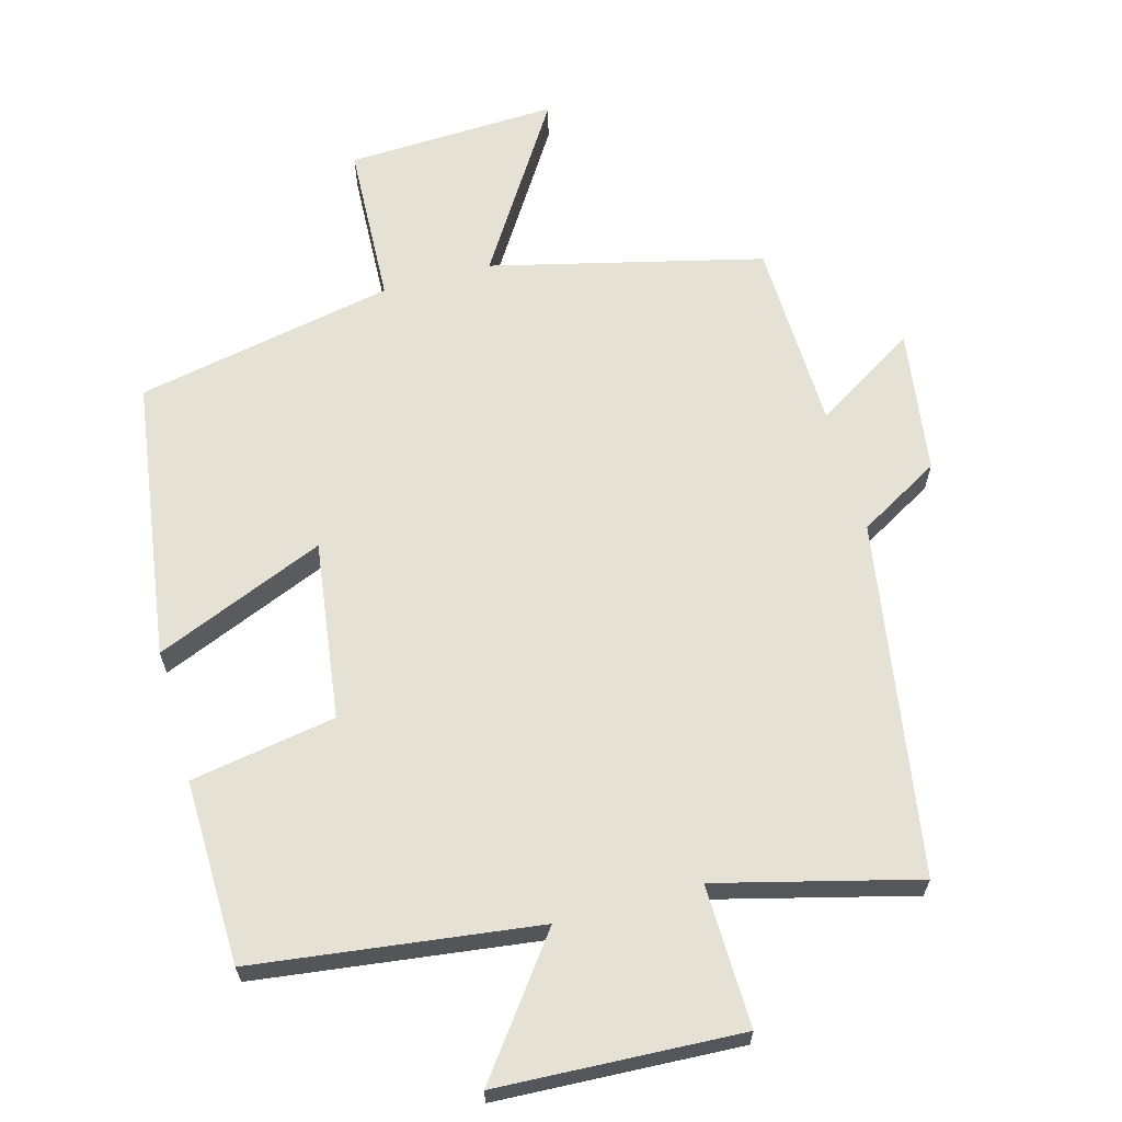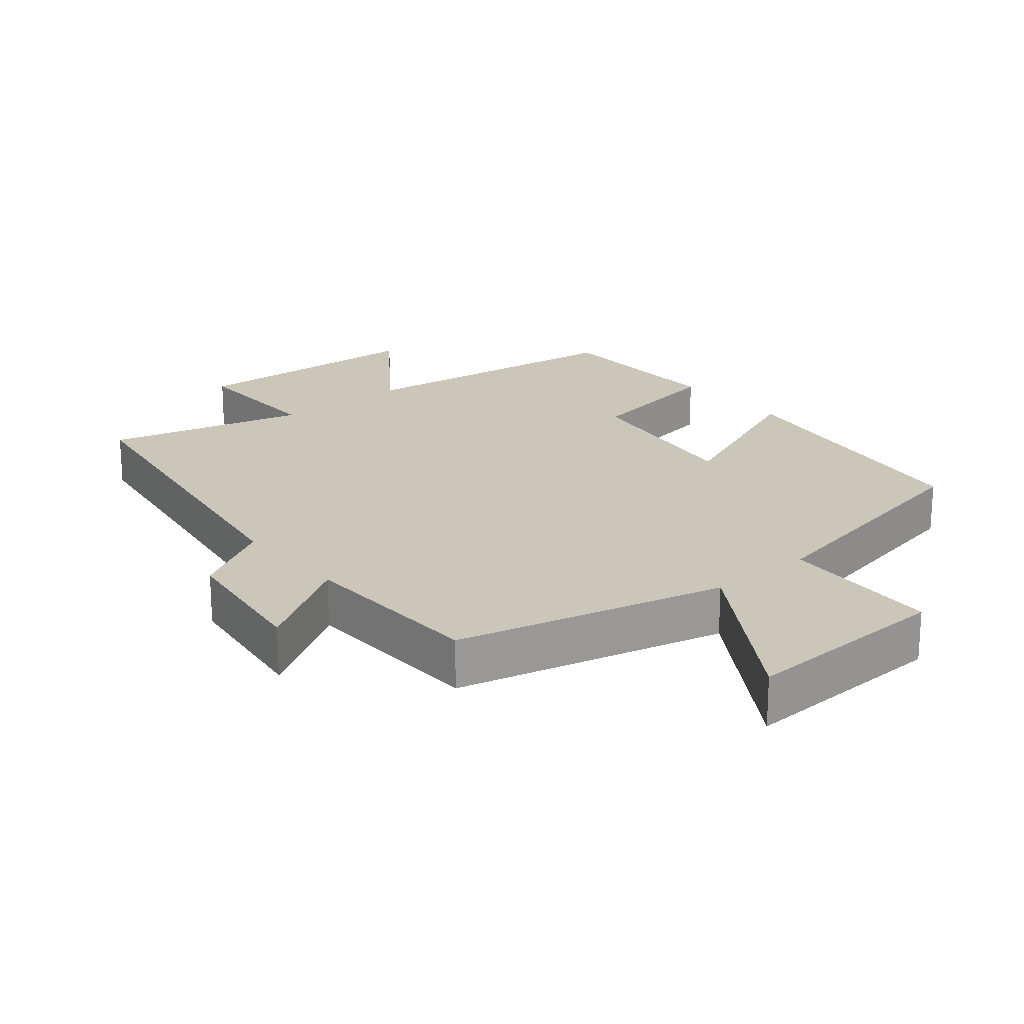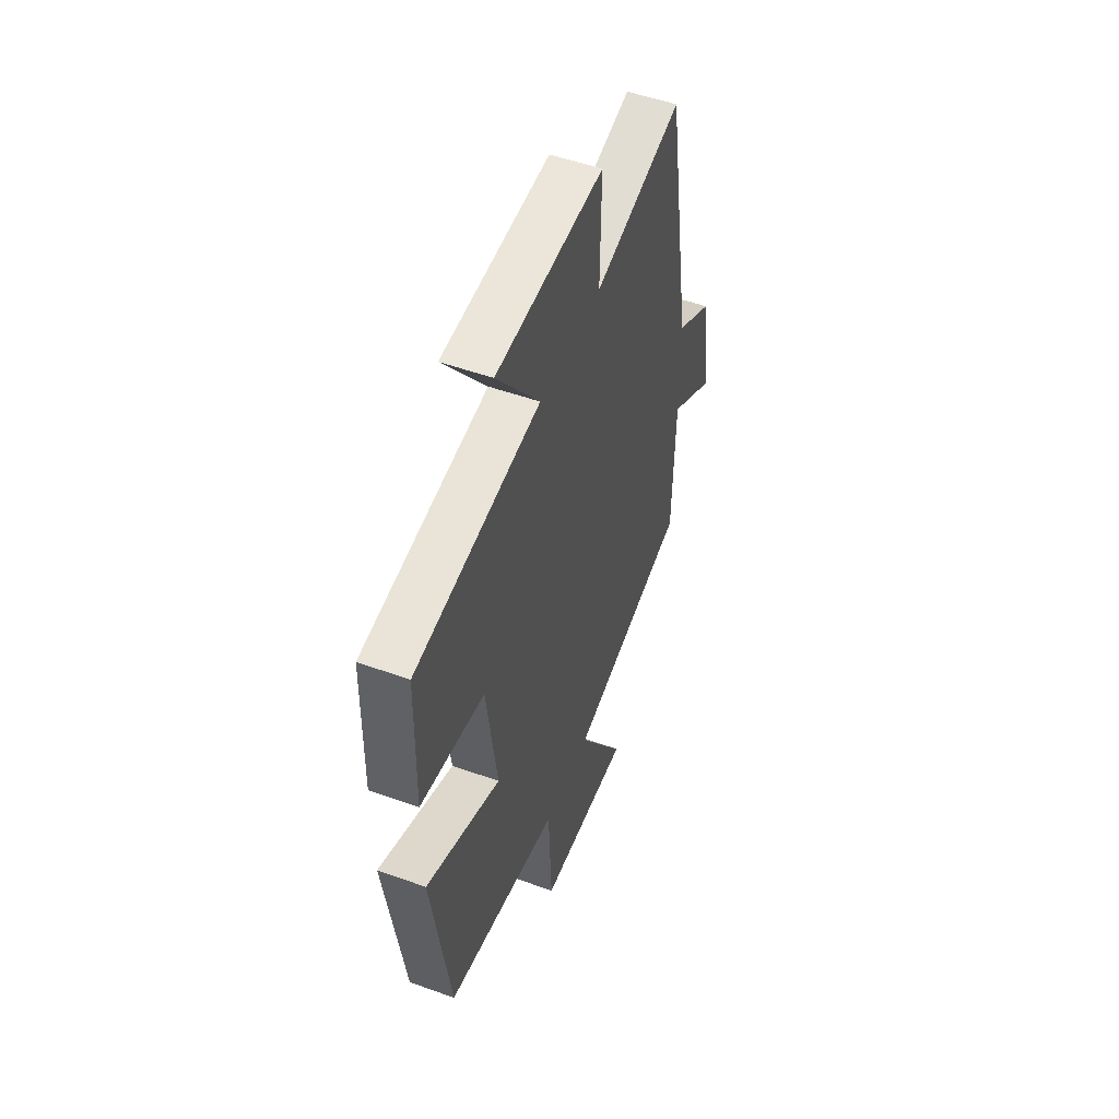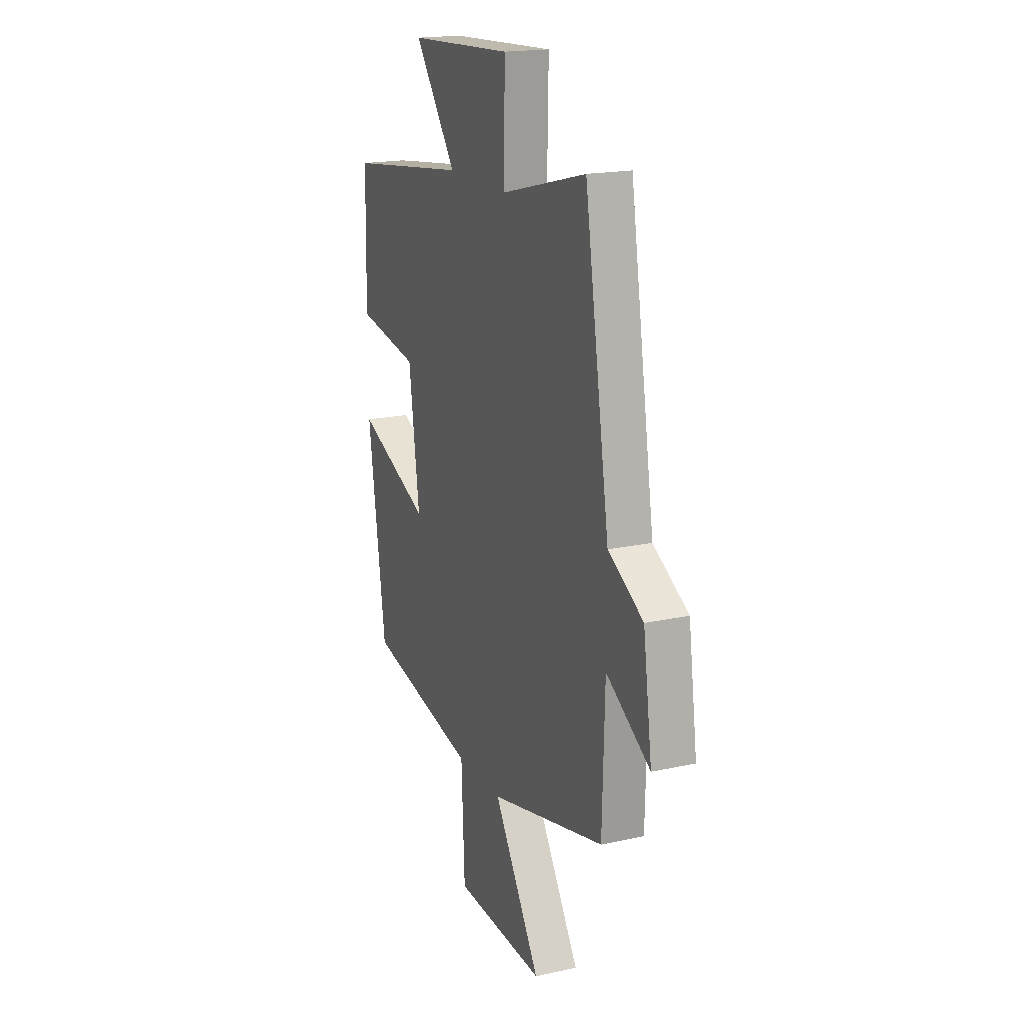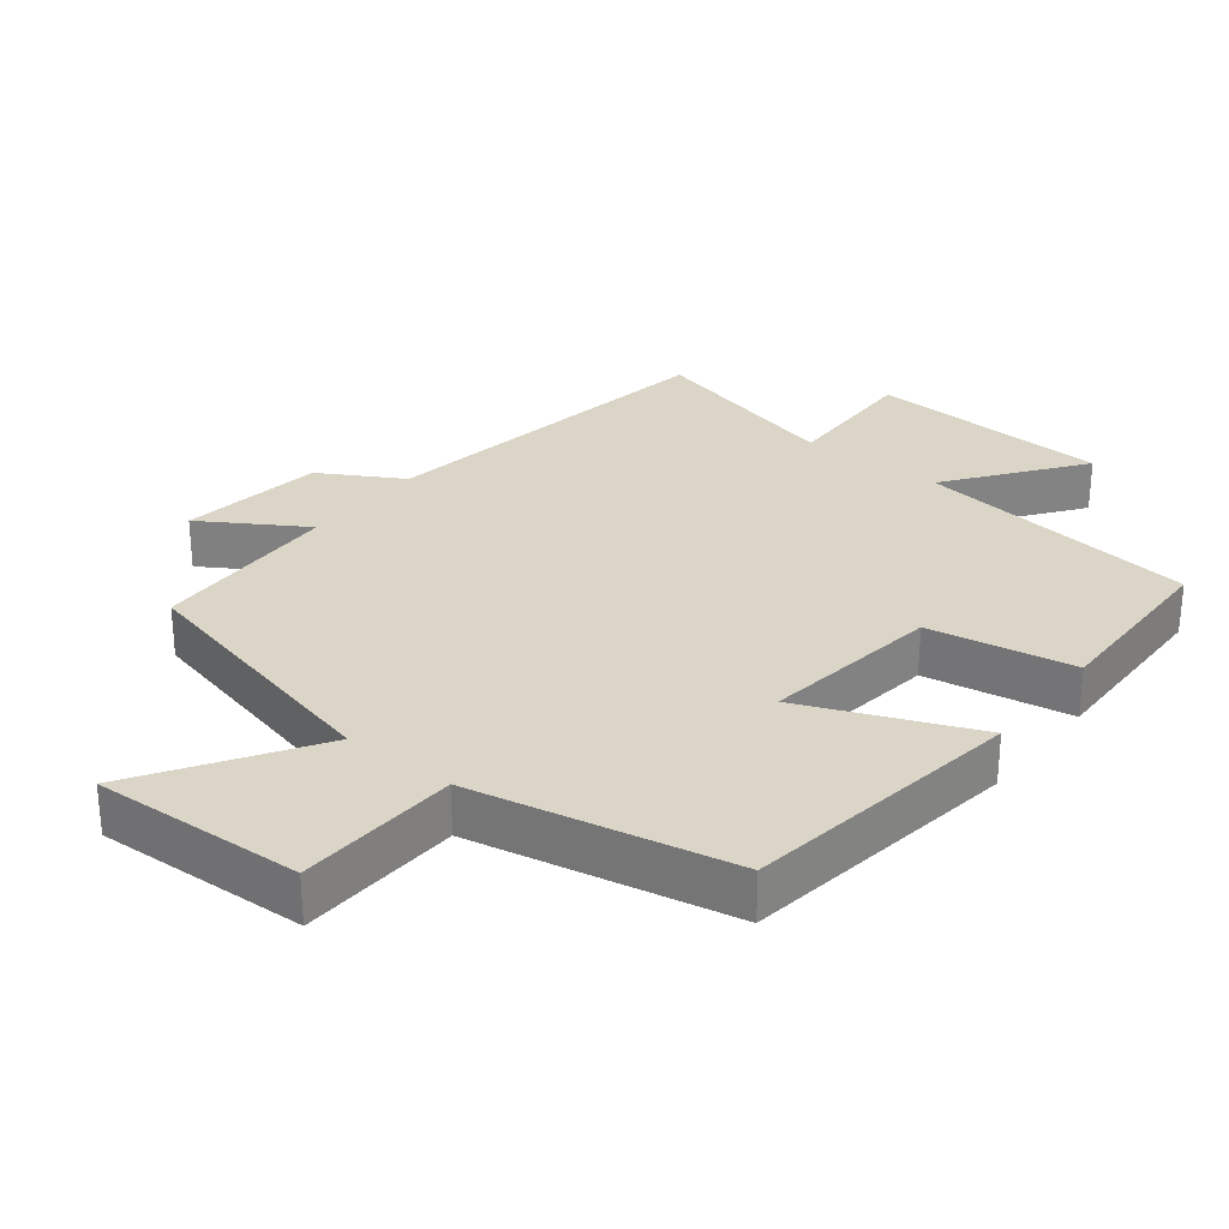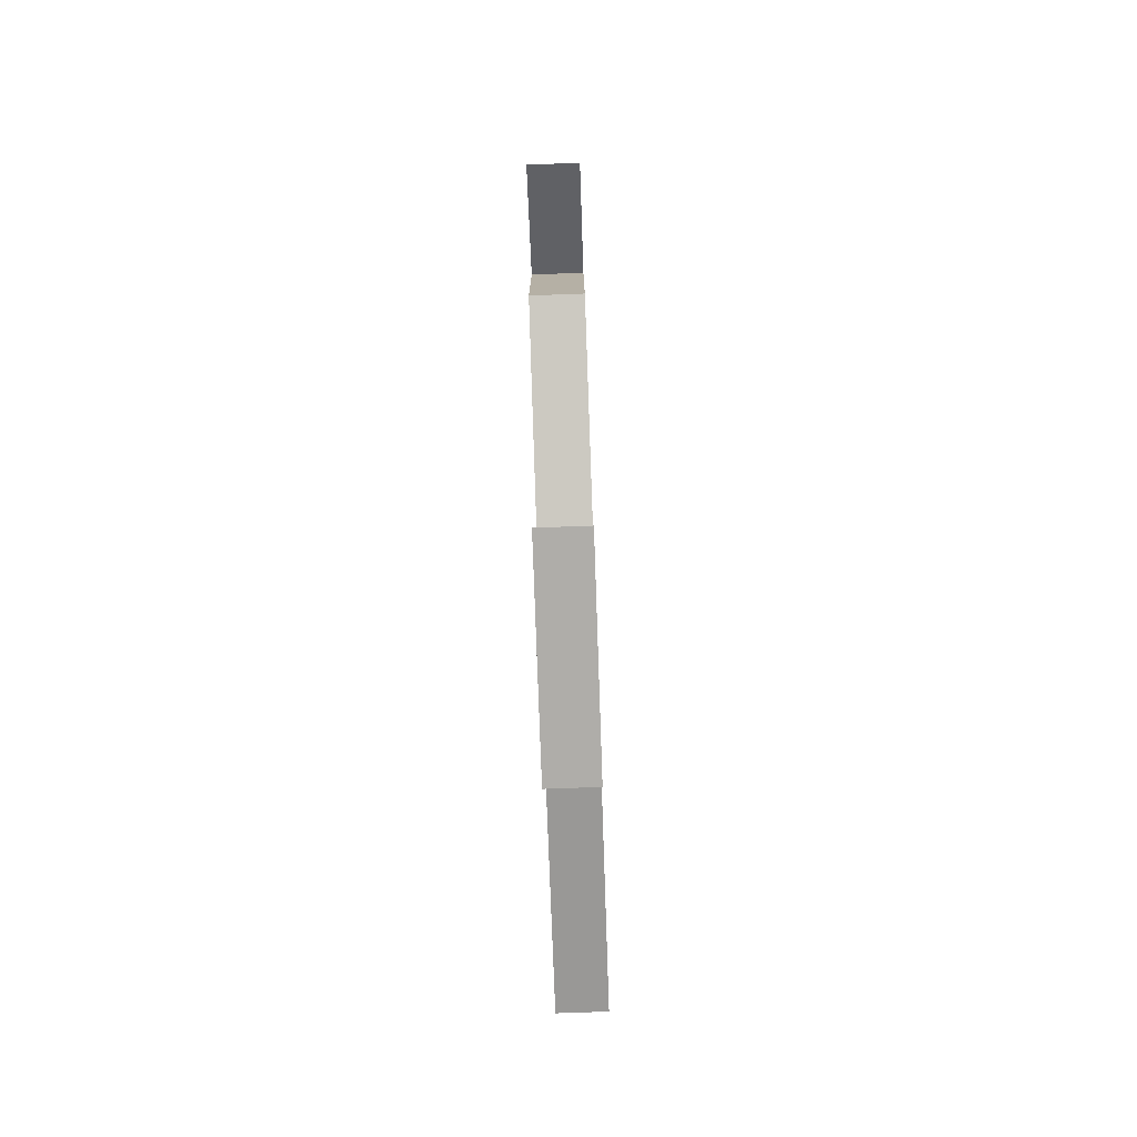
<metadata>
{"format":"obj","ext":"obj","renderer":"f3d","projection":"perspective","resolution":1024,"background":"white","views":[{"elev":64.6,"azim":-15.5,"up":"+Y"},{"elev":21.1,"azim":140.1,"up":"+Y"},{"elev":51.9,"azim":-68.8,"up":"+Z"},{"elev":18.5,"azim":67.0,"up":"+Z"},{"elev":29.0,"azim":-142.0,"up":"+Y"},{"elev":-79.6,"azim":92.0,"up":"+Z"}]}
</metadata>
<code>
v -0.495 0.07 0.446
v -0.082 0.07 0.5
v -0.224 0.07 0.689
v 0.13 0.07 0.707
v 0.126 0.07 0.5
v 0.416 0.07 0.575
v 0.5 0.07 0.06
v 0.619 0.07 -0.008
v 0.649 0.07 -0.218
v 0.5 0.07 -0.126
v 0.492 0.07 -0.403
v 0.097 0.07 -0.5
v 0.256 0.07 -0.748
v -0.052 0.07 -0.736
v -0.063 0.07 -0.5
v -0.44 0.07 -0.426
v -0.5 0.07 -0.017
v -0.252 0.07 -0.119
v -0.288 0.07 0.141
v -0.5 0.07 0.177
v -0.495 0 0.446
v -0.082 0 0.5
v -0.224 0 0.689
v 0.13 0 0.707
v 0.126 0 0.5
v 0.416 0 0.575
v 0.5 0 0.06
v 0.619 0 -0.008
v 0.649 0 -0.218
v 0.5 0 -0.126
v 0.492 0 -0.403
v 0.097 0 -0.5
v 0.256 0 -0.748
v -0.052 0 -0.736
v -0.063 0 -0.5
v -0.44 0 -0.426
v -0.5 0 -0.017
v -0.252 0 -0.119
v -0.288 0 0.141
v -0.5 0 0.177
f 19 20 1 2
f 18 19 2
f 15 16 17 18
f 15 18 2
f 12 13 14 15
f 10 11 12 15
f 10 15 2
f 7 8 9 10
f 5 6 7 10
f 5 10 2 3
f 3 4 5
f 22 21 40 39
f 22 39 38
f 38 37 36 35
f 22 38 35
f 35 34 33 32
f 35 32 31 30
f 22 35 30
f 30 29 28 27
f 30 27 26 25
f 23 22 30 25
f 25 24 23
f 1 21 22 2
f 2 22 23 3
f 3 23 24 4
f 4 24 25 5
f 5 25 26 6
f 6 26 27 7
f 7 27 28 8
f 8 28 29 9
f 9 29 30 10
f 10 30 31 11
f 11 31 32 12
f 12 32 33 13
f 13 33 34 14
f 14 34 35 15
f 15 35 36 16
f 16 36 37 17
f 17 37 38 18
f 18 38 39 19
f 19 39 40 20
f 20 40 21 1

</code>
